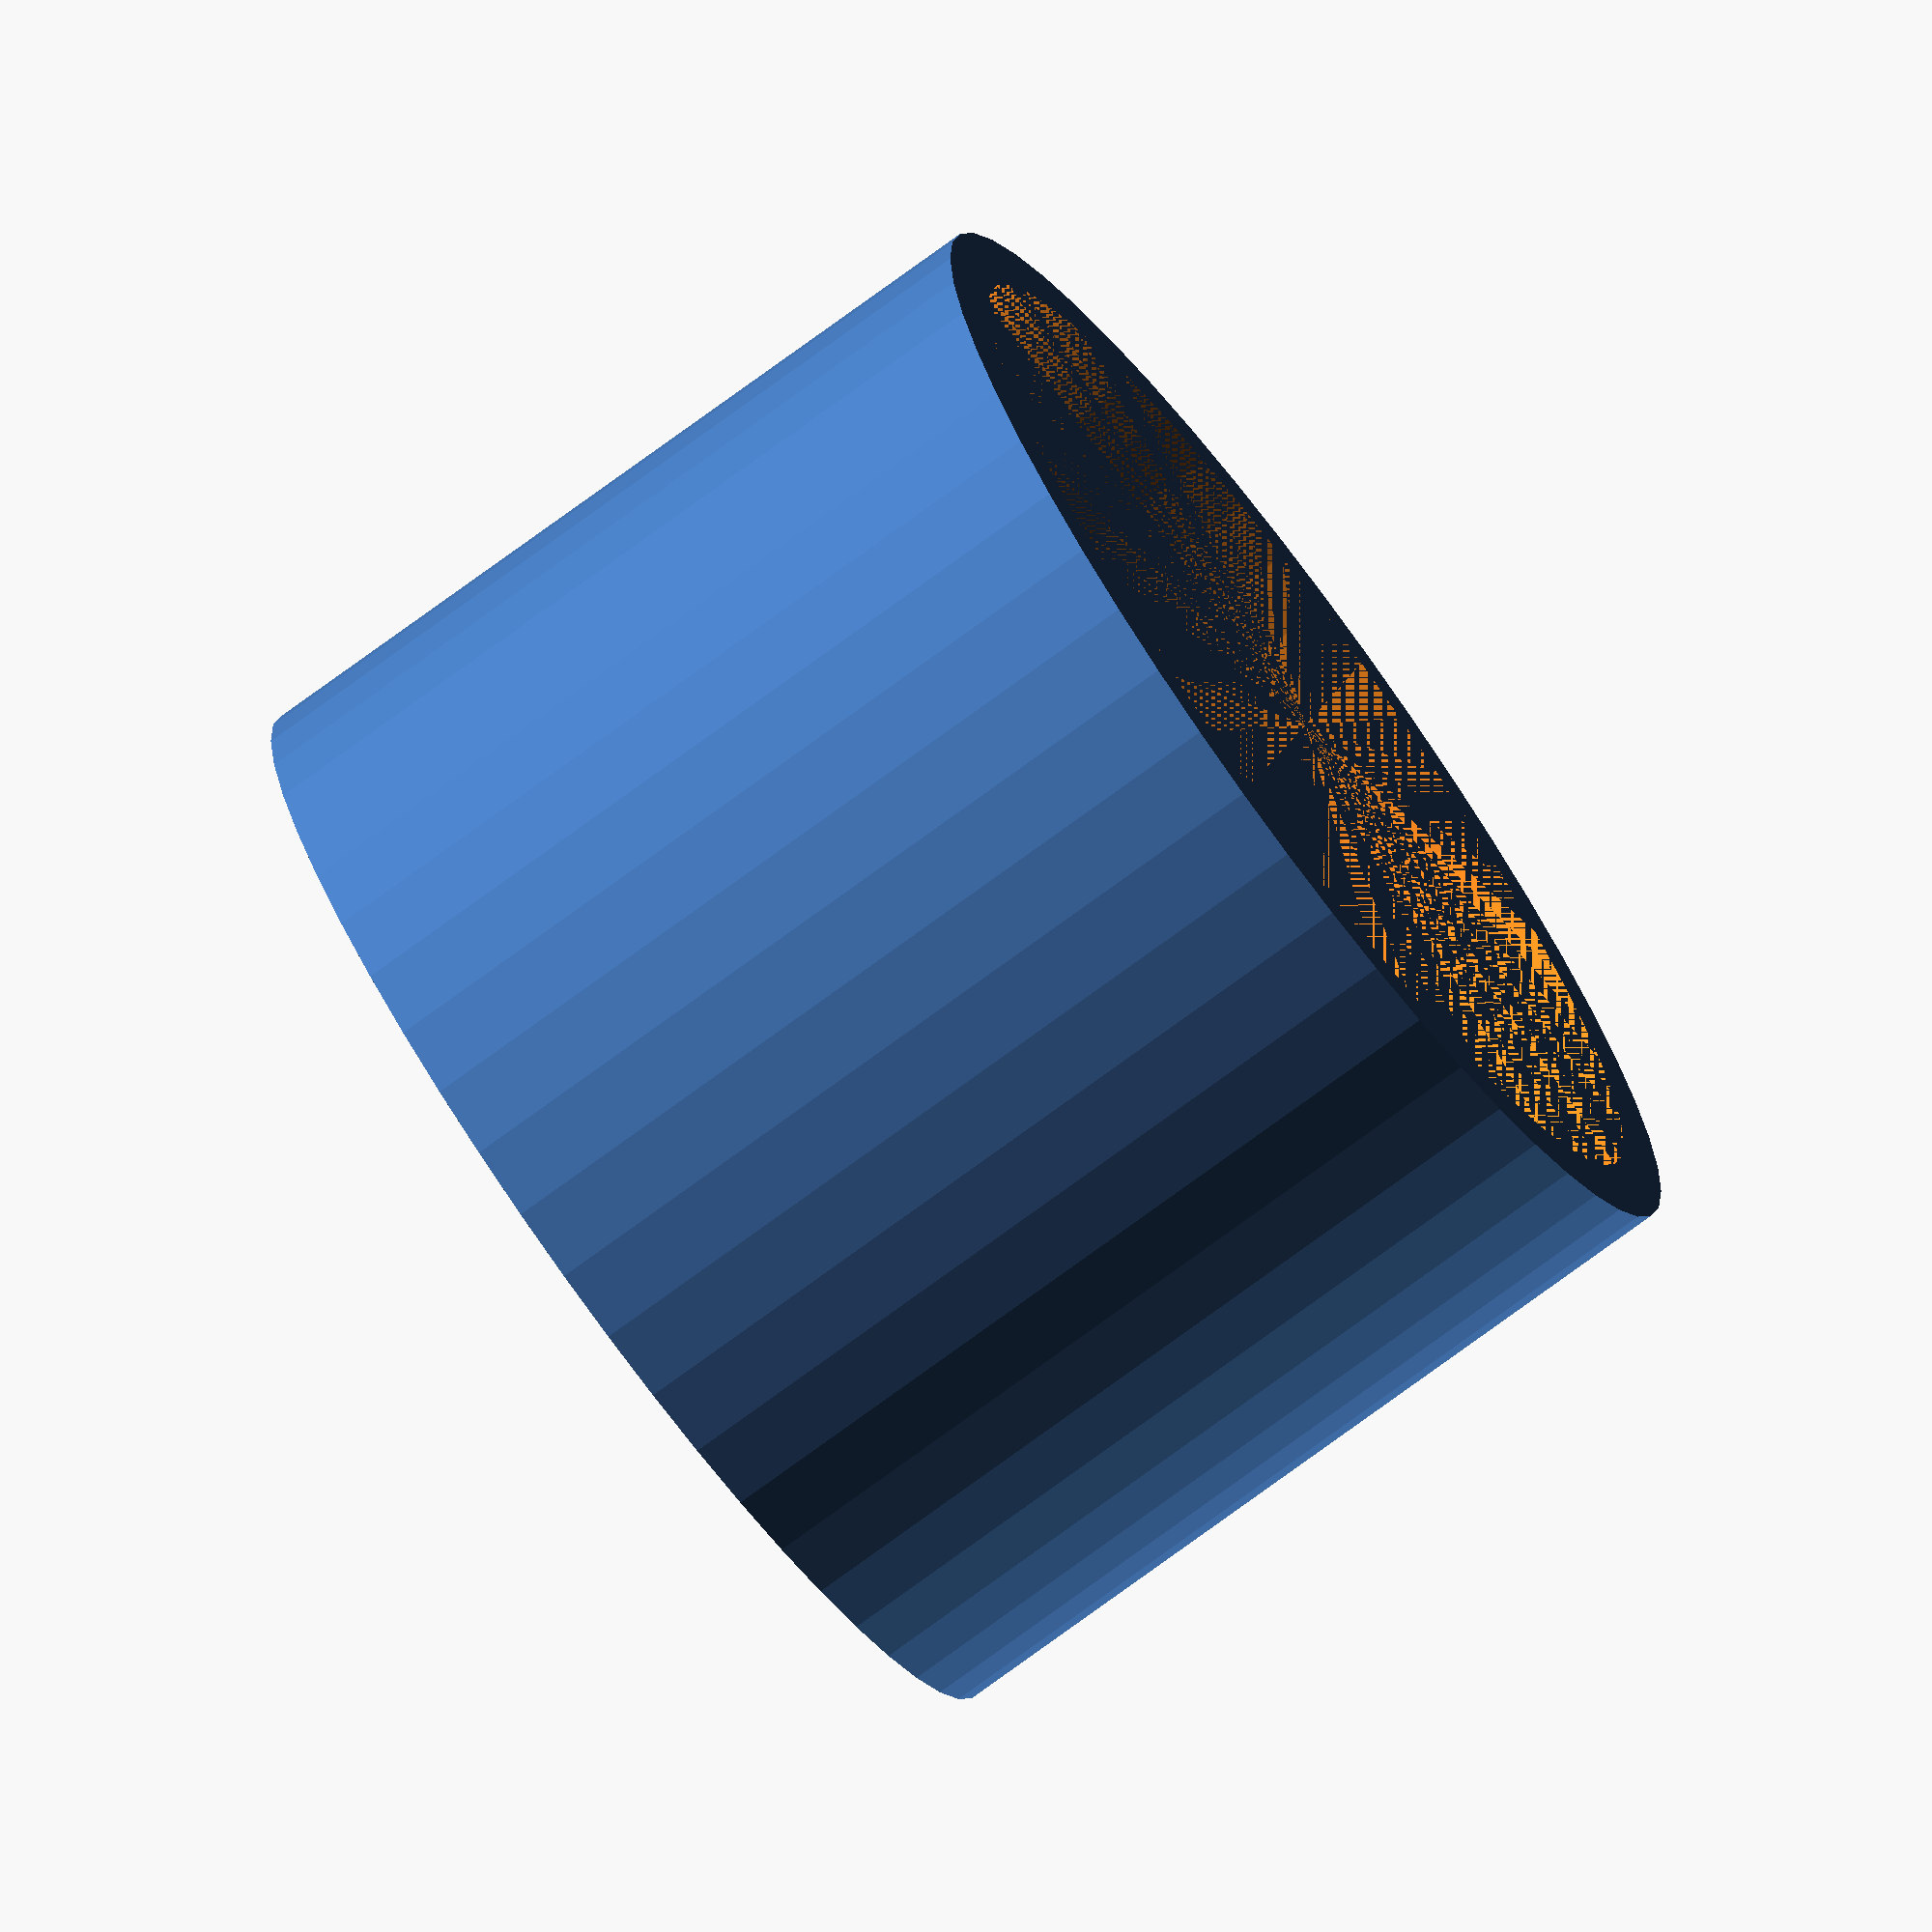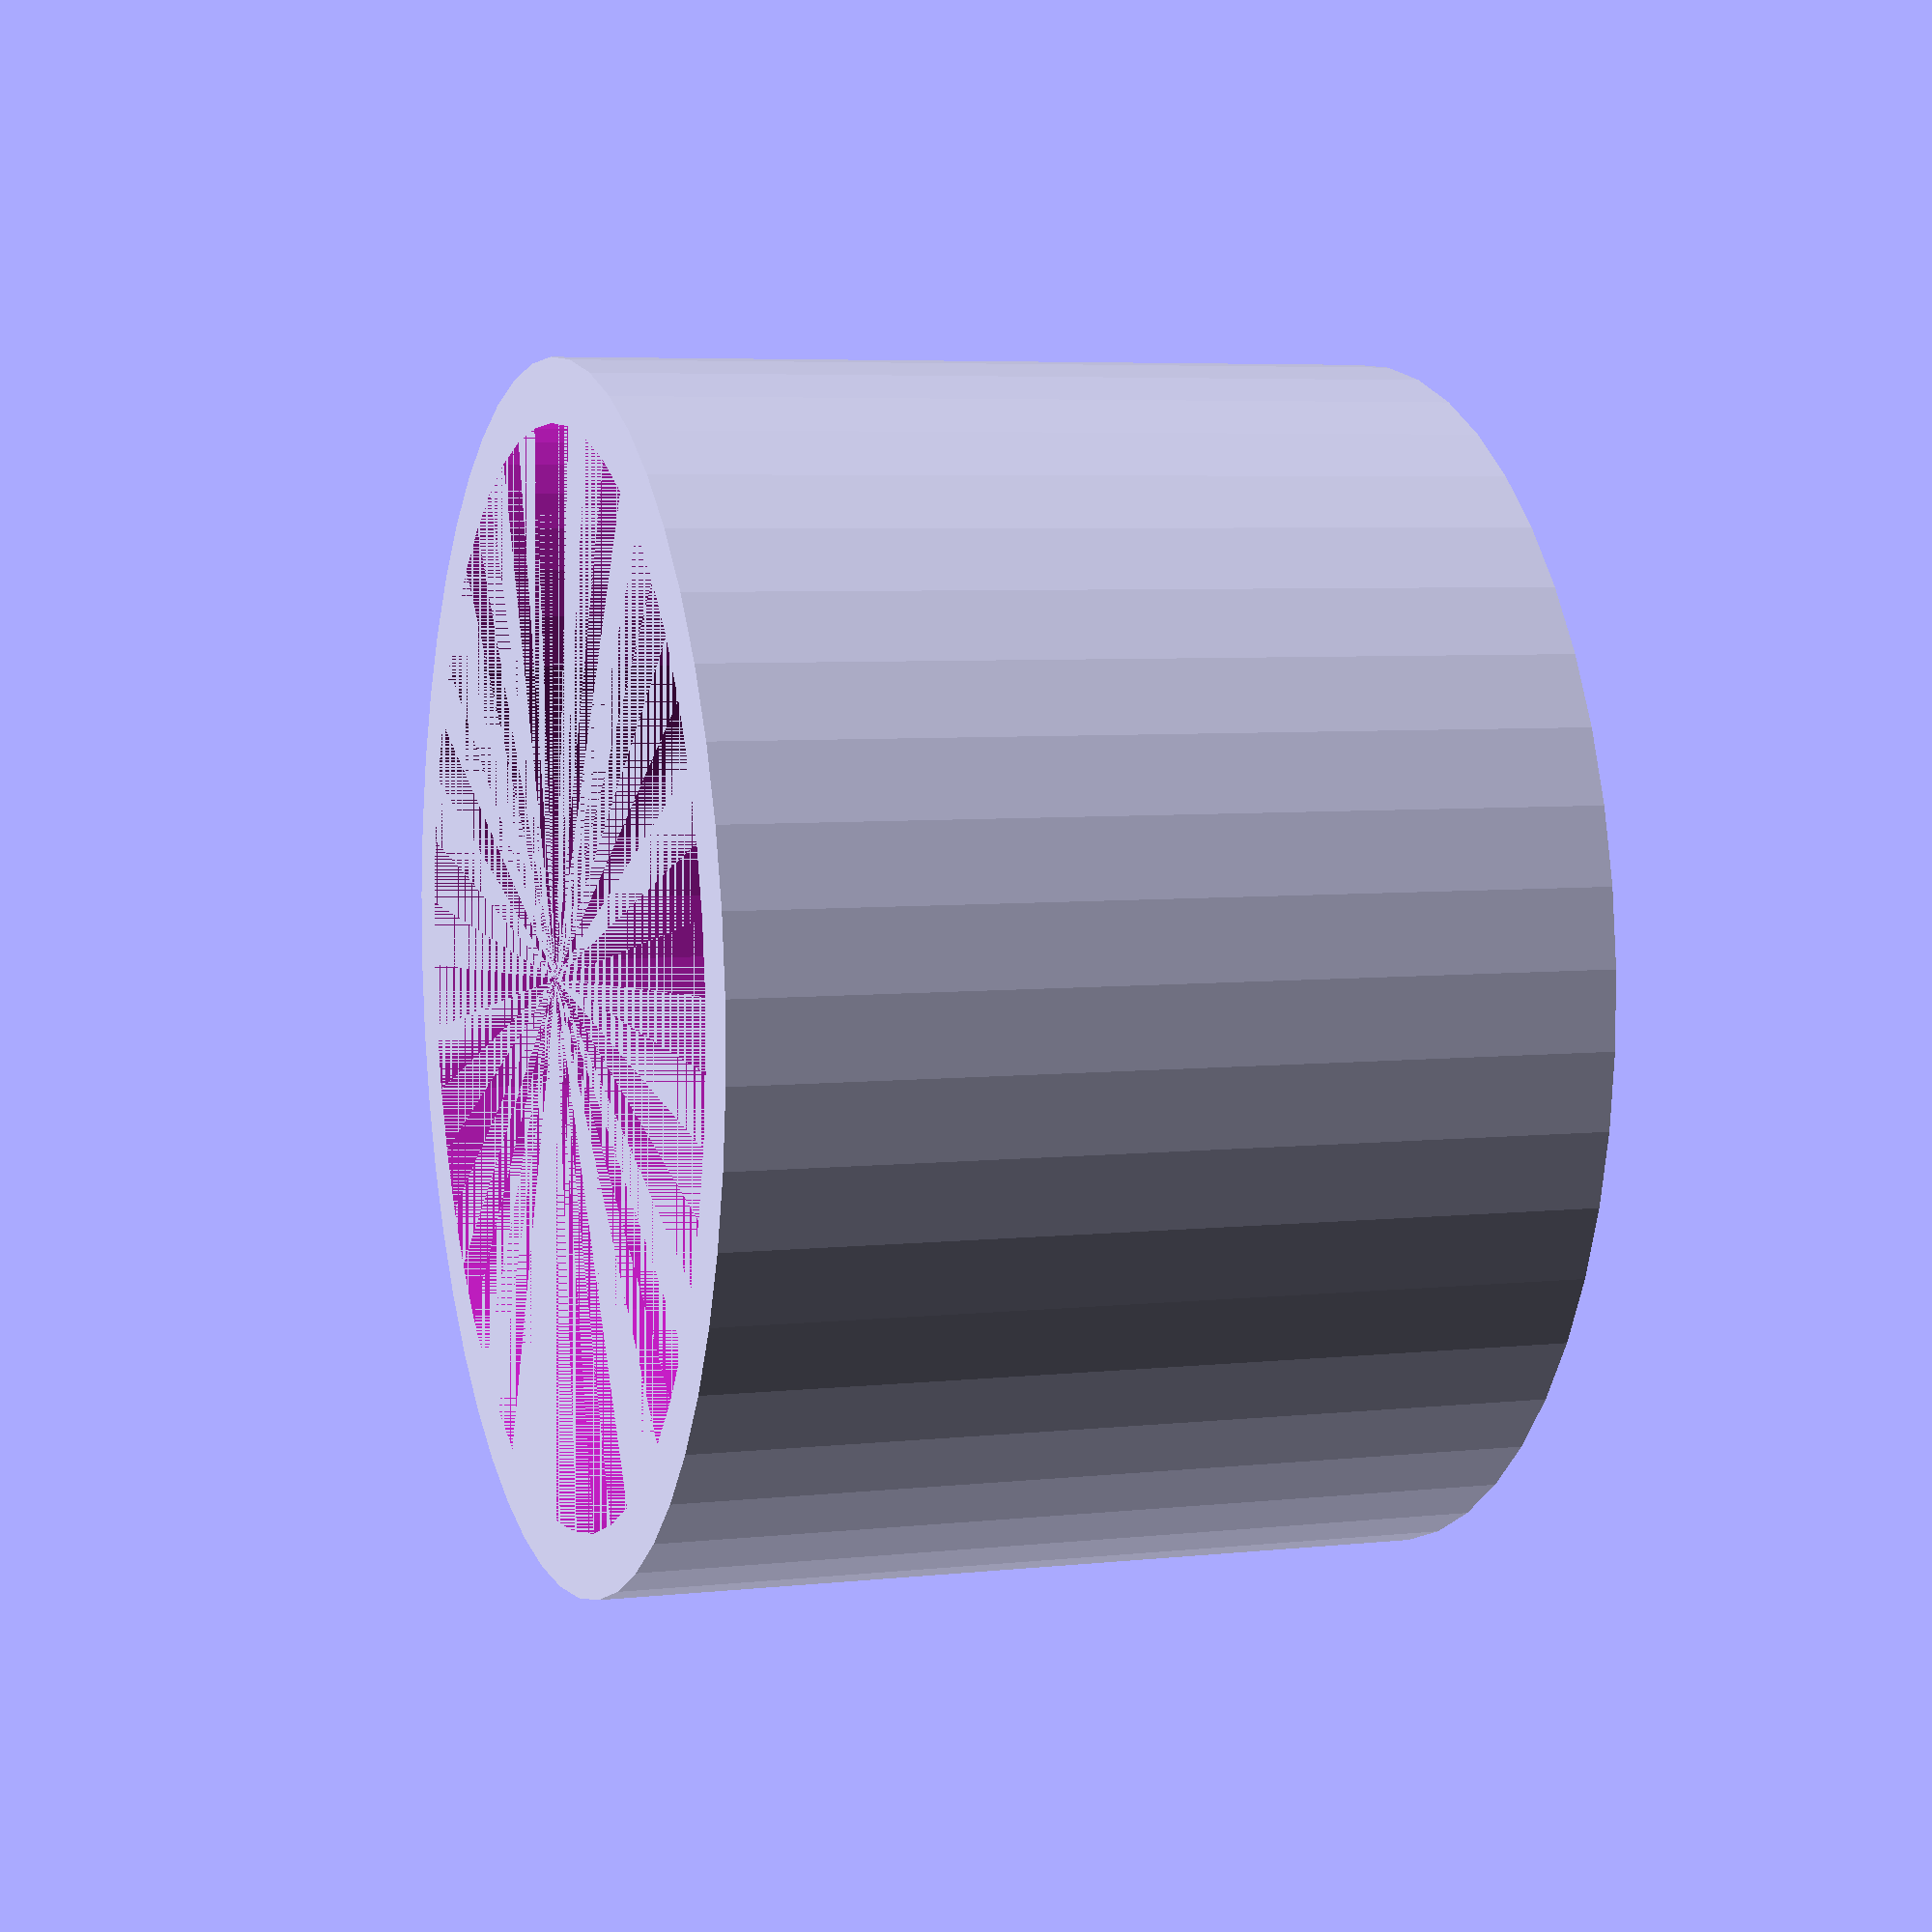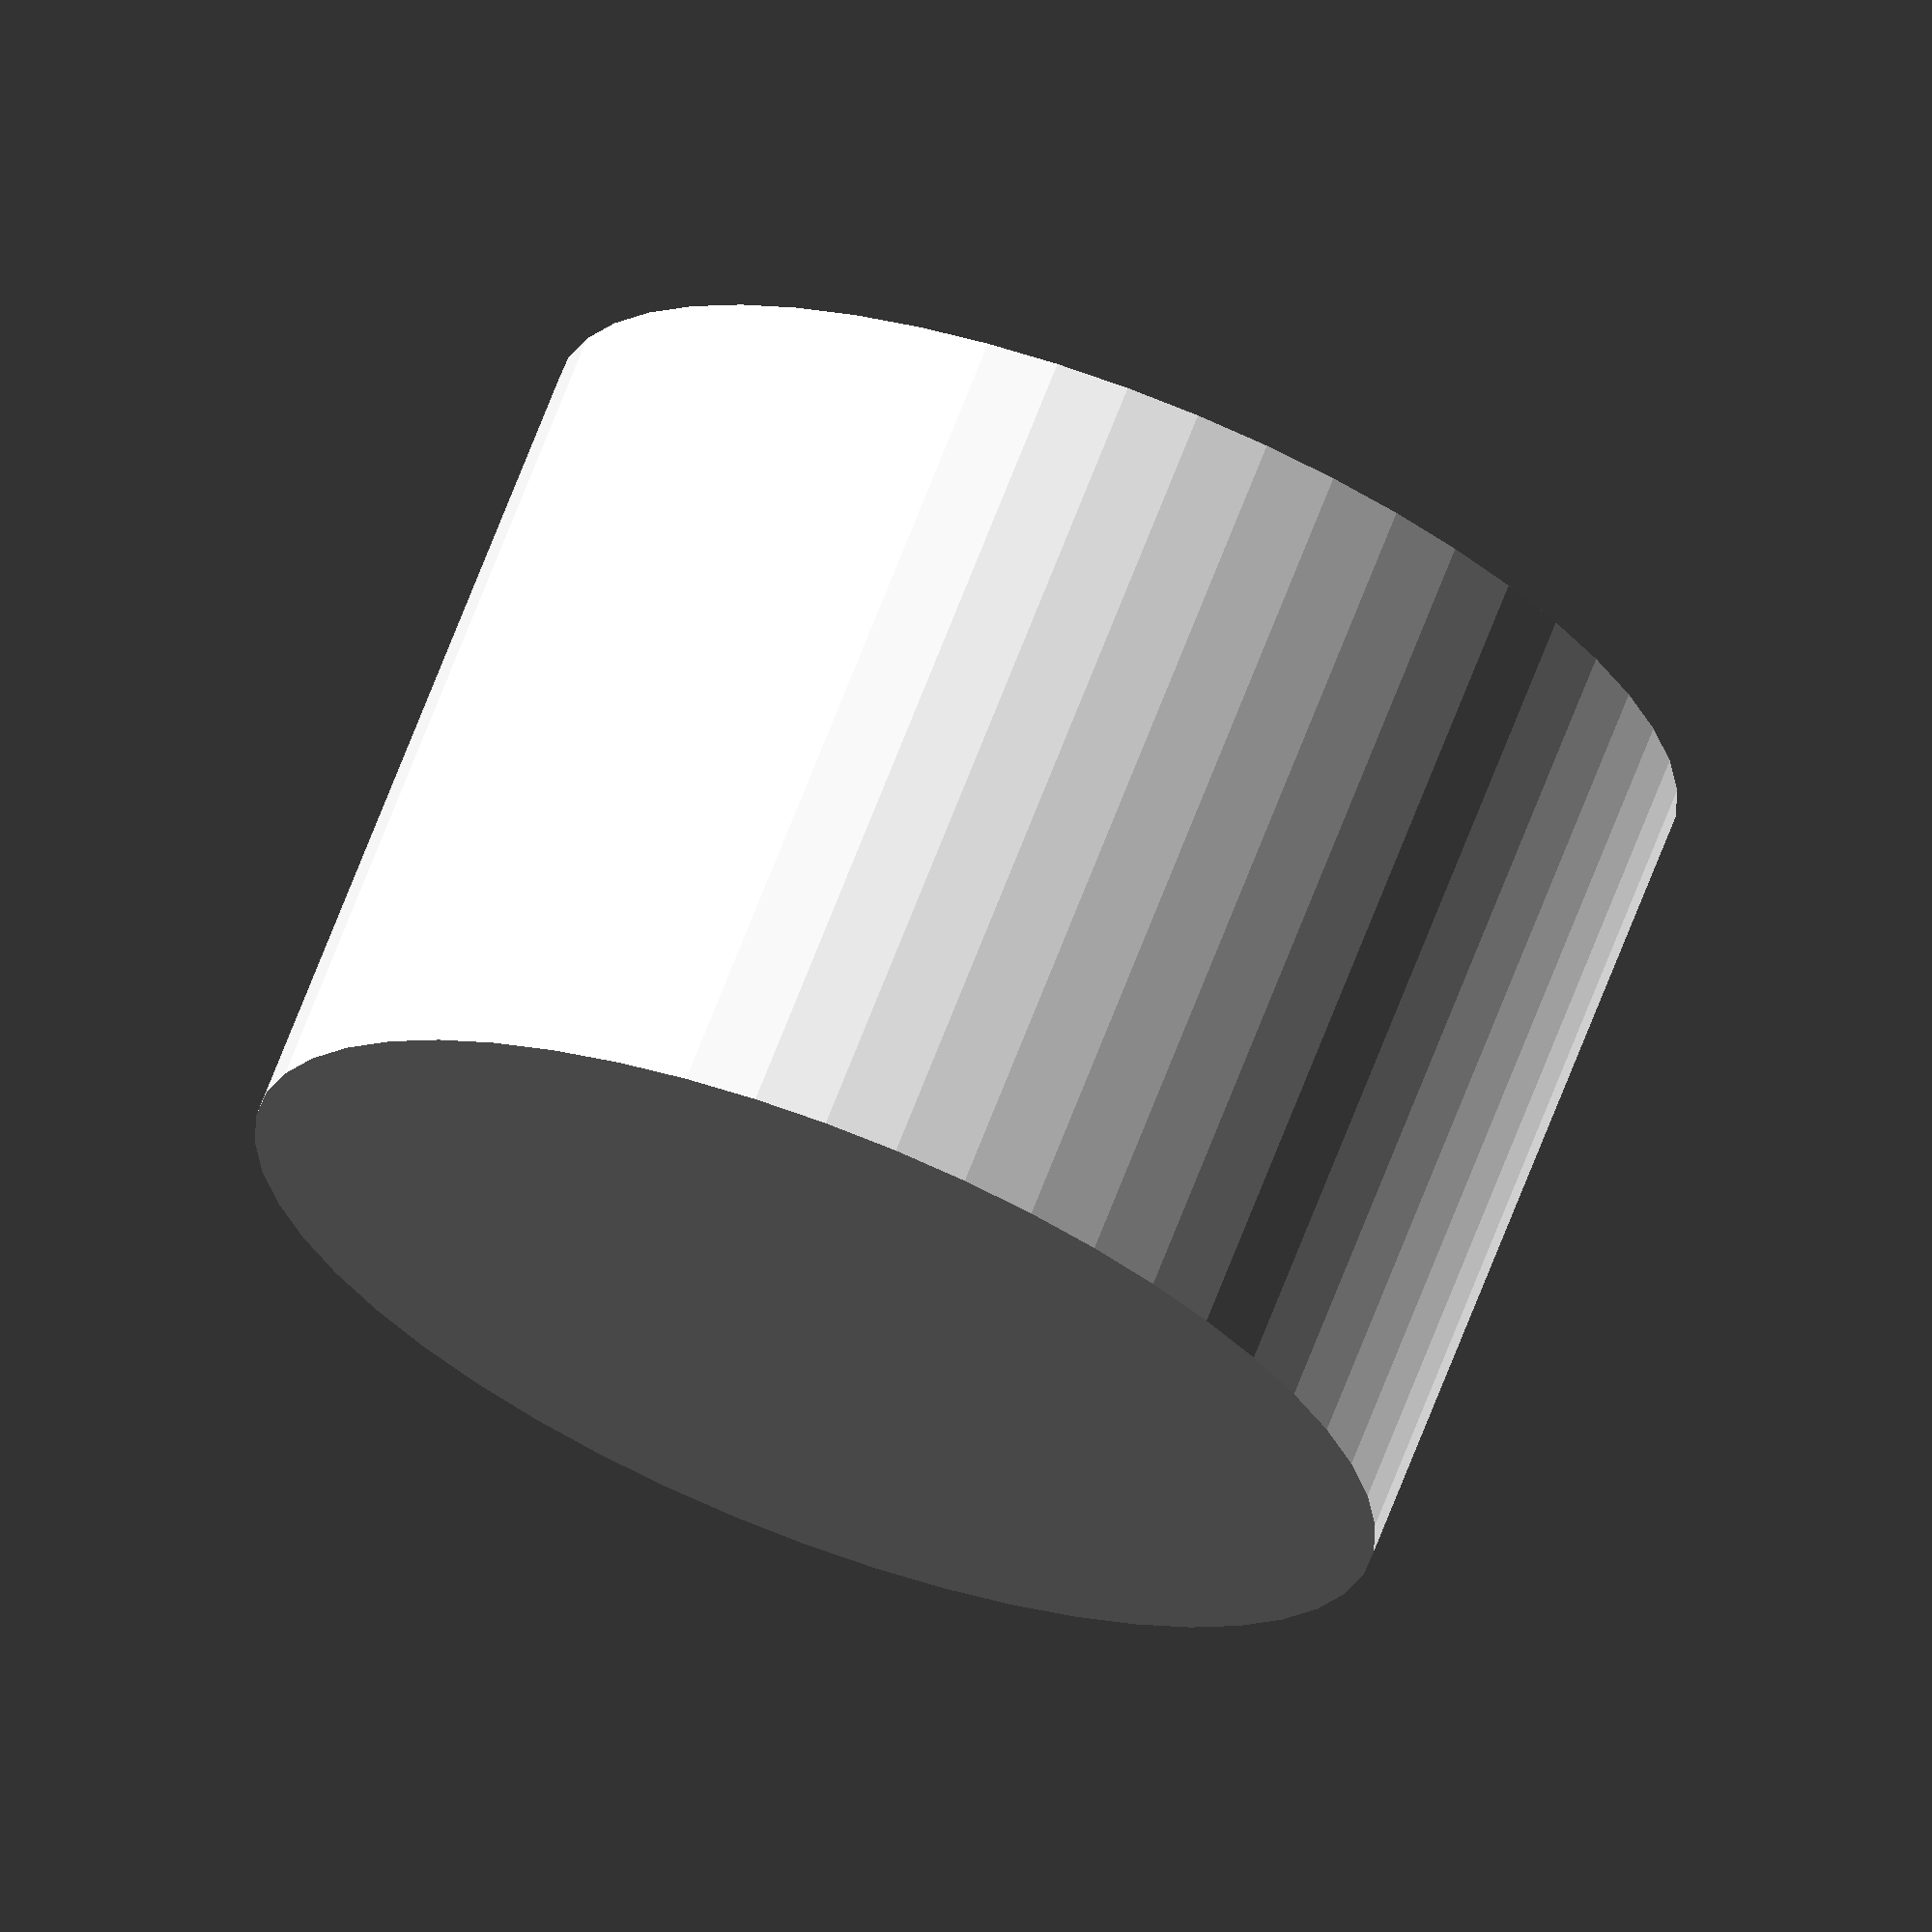
<openscad>
/*
    This is a simple cap for a rounded pipe. Uses include:
    - capping PVC pipe
    - chair foot
    - cup or bowl
    
    Author: Alex Kazim
*/

/* [Main] */

// diameter of the pipe to cap
inner_diam_top = 25.5;

// top wall thickness
wall_thickness_top = 3;

// diameter of the pipe to cap
inner_diam_base = 25.5;

// thickness at the base
wall_thickness_base = 3;

// height of the cap
height = 20;

// thickness of the floor
floor_thickness = 5;

/* [Hidden] */

$fn = 50;

AKRoundCap(inner_diam_top,wall_thickness_top,inner_diam_base,wall_thickness_base,height,floor_thickness);

// Open-ended round end-cap; some examples:
// - pipe or round shaft
// - chair leg
// - cup or bowl
// 
// idt - inner diameter at top of cap (open-end)
// wtt - wall thickness at top of cap
// idb - inner diameter at base of cap (closed-end)
// wtb - wall thickness at base of cap
// h - z-height of cap
// ft - floor thickness
module AKRoundCap(idt,wtt,idb,wtb,h,ft) {
    outer_radius_base = (idb + wtb)/2;
    outer_radius_top = (idt + wtt)/2;
    
    difference() {
        cylinder(h,outer_radius_base,outer_radius_top);
        translate([0,0,ft]) {
            cylinder(h-ft,idb/2,idt/2);
        }
    }
}

</openscad>
<views>
elev=255.2 azim=71.3 roll=233.7 proj=o view=wireframe
elev=354.6 azim=248.4 roll=71.2 proj=p view=solid
elev=290.9 azim=268.9 roll=201.0 proj=o view=wireframe
</views>
